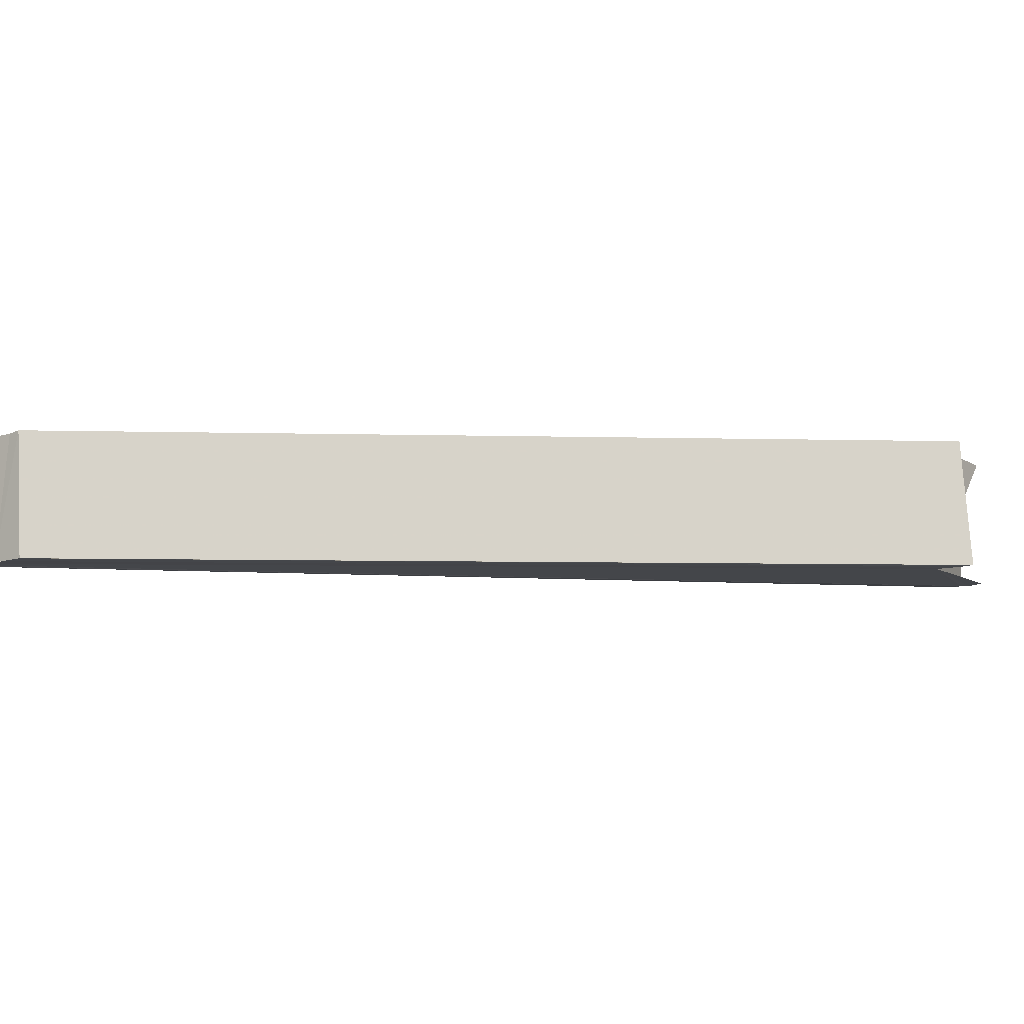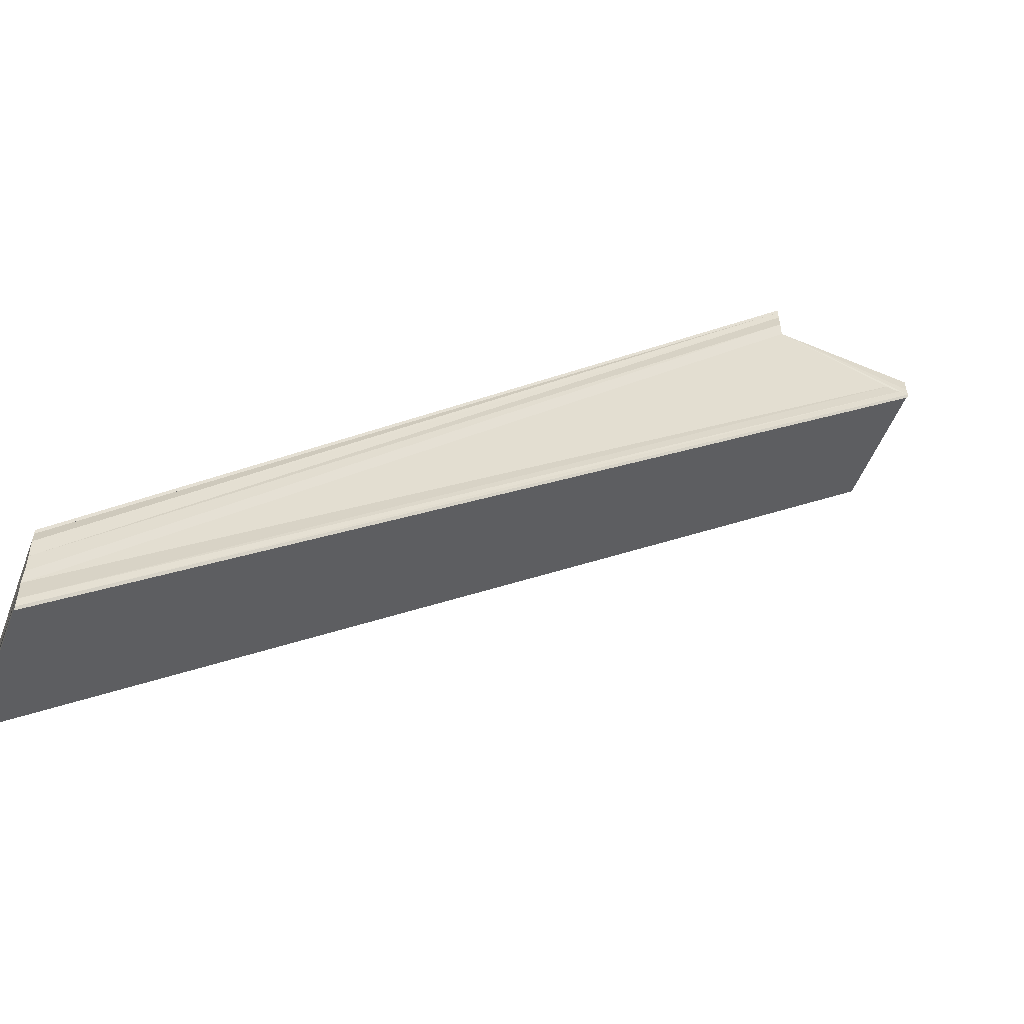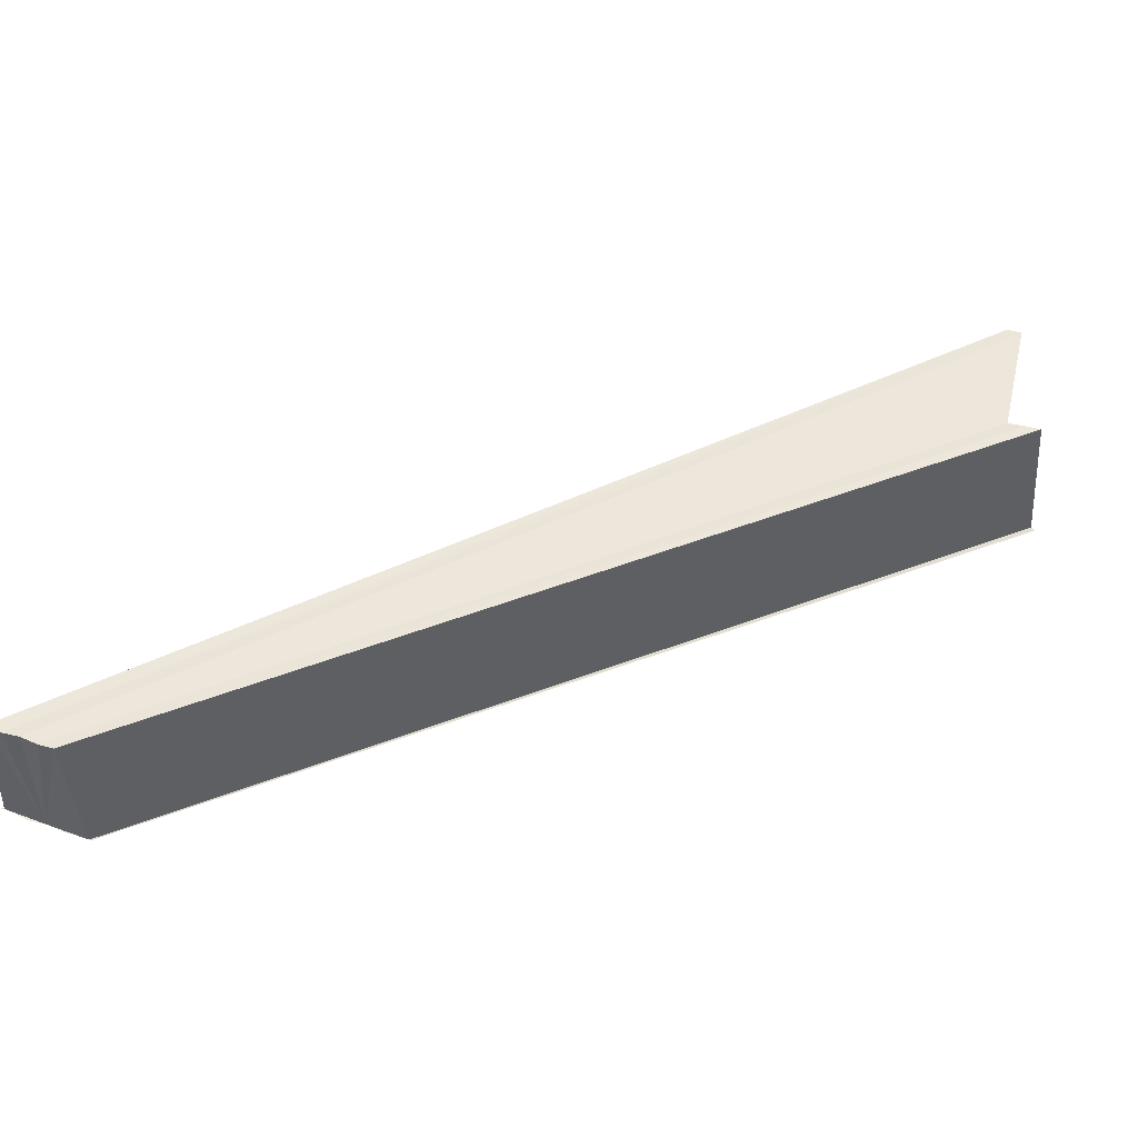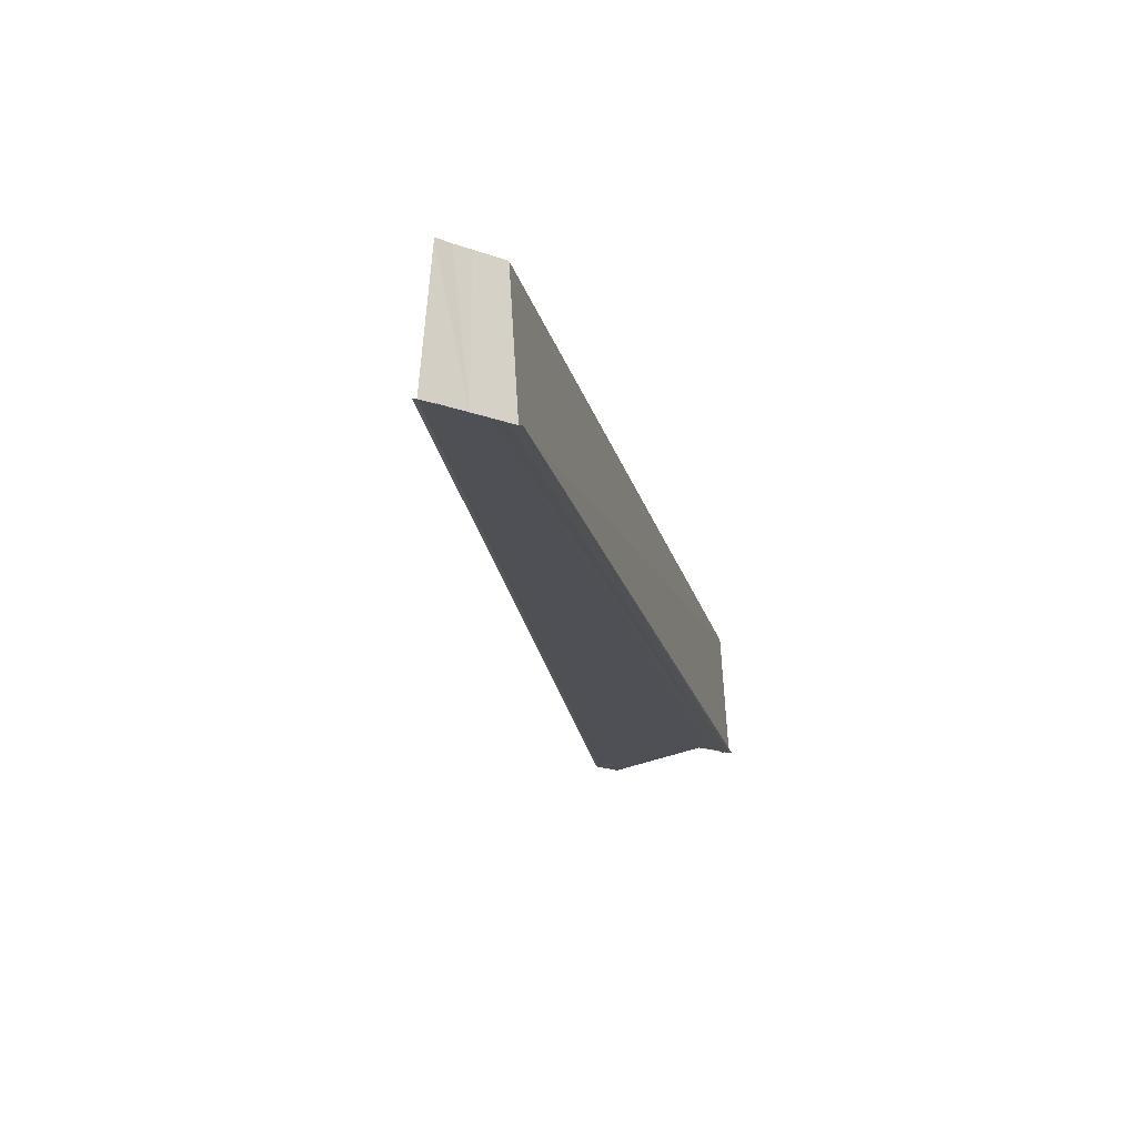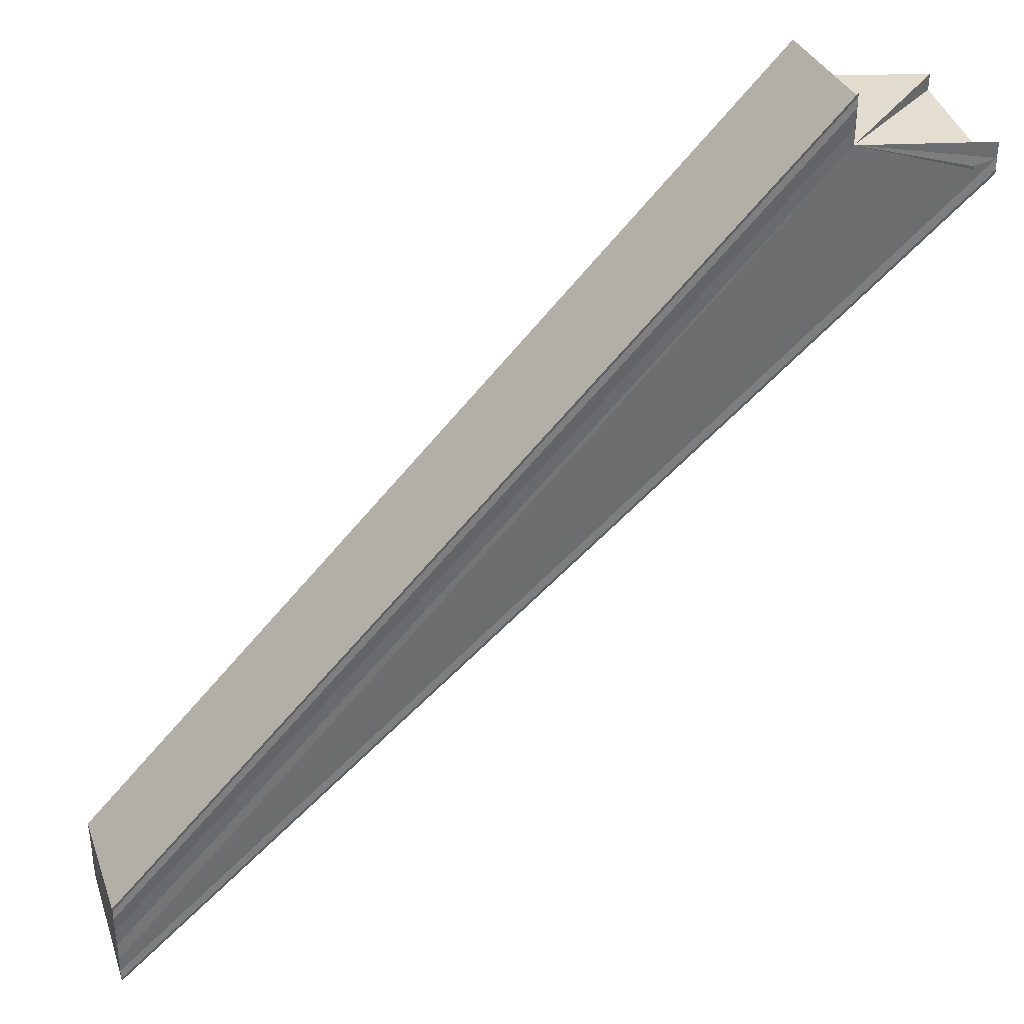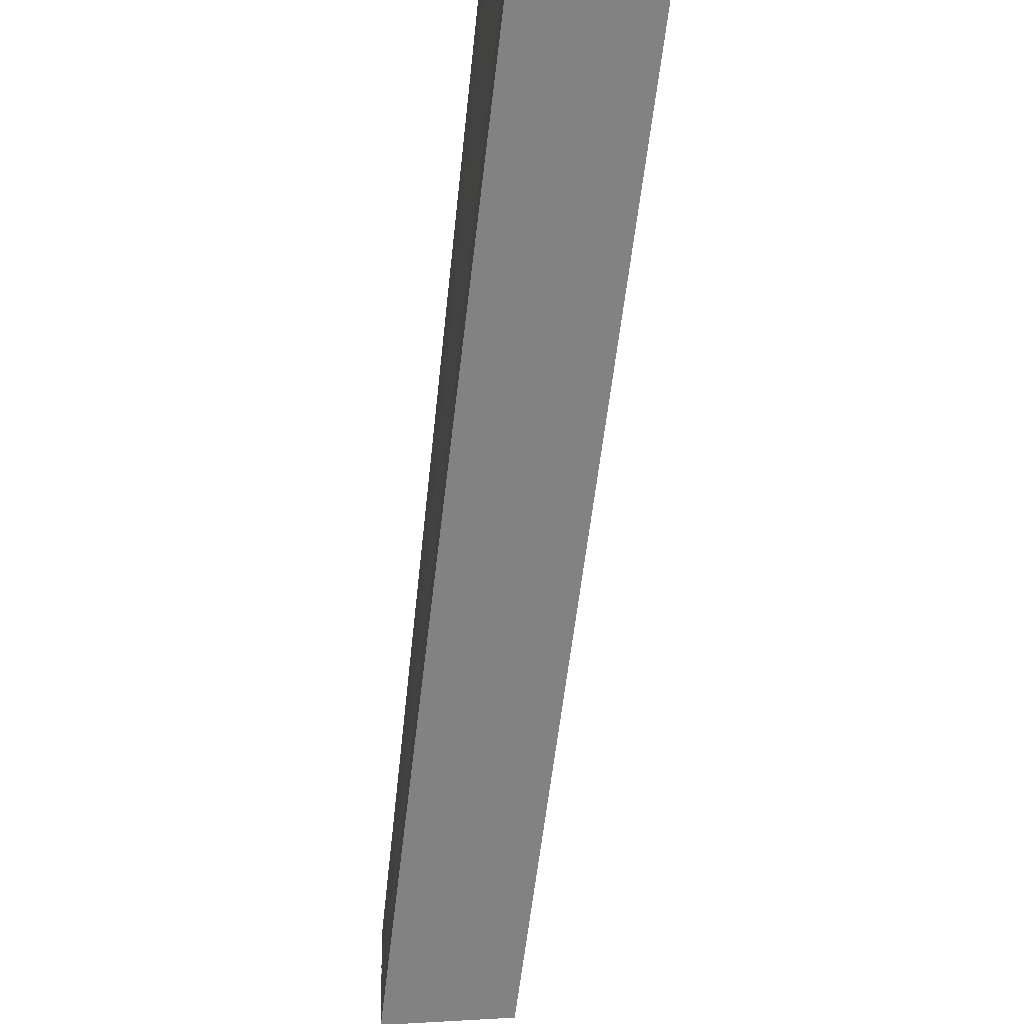
<metadata>
{"format":"obj","ext":"obj","renderer":"f3d","projection":"perspective","resolution":1024,"background":"white","views":[{"elev":-10.0,"azim":-49.6,"up":"+Y"},{"elev":-54.6,"azim":-20.3,"up":"+Z"},{"elev":49.1,"azim":-69.4,"up":"+Y"},{"elev":-19.3,"azim":-123.7,"up":"+Y"},{"elev":36.1,"azim":-17.7,"up":"+Z"},{"elev":-19.6,"azim":81.0,"up":"+Z"}]}
</metadata>
<code>
o 9107
v 2243 1873 8.954
v 2243 1873 8.952
v 2243 1873 9.007
v 2243 1873 8.951
v 2243 1873 9.005
v 2243 1873 8.95
v 2243 1873 9.004
v 2243 1873 9.005
v 2243 1873 9.004
v 2243 1873 9.007
v 2243 1873 9.004
v 2243 1873 9.005
v 2243 1873 9.007
v 2243 1873 9.003
v 2243 1873 9.005
v 2243 1873 9.004
v 2243 1873 9.003
v 2243 1873 9.007
v 2243 1873 9.008
v 2243 1873 8.95
v 2243 1873 9.003
v 2243 1873 8.95
v 2243 1873 8.95
v 2243 1873 9.007
v 2243 1873 9.003
v 2243 1873 9.005
v 2243 1873 9.007
v 2243 1873 9.003
v 2243 1873 9.003
v 2243 1873 8.95
v 2243 1873 9.003
v 2243 1873 8.95
v 2243 1873 8.95
v 2243 1873 8.951
v 2243 1873 8.951
v 2243 1873 9.004
v 2243 1873 8.952
v 2243 1873 8.954
v 2243 1873 8.955
v 2243 1873 8.956
v 2243 1873 9.008
v 2243 1873 9.009
v 2243 1873 9.007
v 2243 1873 8.955
v 2243 1873 9.005
v 2243 1873 8.954
v 2243 1873 9.004
v 2243 1873 8.952
v 2243 1873 8.951
v 2243 1873 8.952
v 2243 1873 8.954
v 2243 1873 9.005
v 2243 1873 8.955
v 2243 1873 9.007
v 2243 1873 8.956
v 2243 1873 9.008
v 2243 1873 8.957
v 2243 1873 8.956
v 2243 1873 8.956
v 2243 1873 9.009
v 2243 1873 8.957
v 2243 1873 9.01
v 2243 1873 9.01
v 2243 1873 8.957
v 2243 1873 8.957
v 2243 1873 8.955
v 2243 1873 9.008
v 2243 1873 9.009
v 2243 1873 8.956
v 2243 1873 9.01
v 2243 1873 9.009
v 2243 1873 9.01
v 2243 1873 8.957
v 2243 1873 9.01
v 2243 1873 8.957
v 2243 1873 8.957
v 2243 1873 8.957
v 2243 1873 9.01
f 1 2 3
f 2 4 5
f 4 6 7
f 8 4 9
f 10 2 8
f 10 11 12
f 13 14 11
f 13 15 16
f 10 16 17
f 13 18 19
f 9 20 17
f 21 20 17
f 22 23 21
f 24 25 21
f 24 26 27
f 24 28 29
f 29 30 31
f 32 33 29
f 32 34 29
f 29 35 36
f 1 35 20
f 1 37 35
f 1 38 37
f 1 39 38
f 1 40 39
f 41 40 42
f 43 44 41
f 45 46 43
f 47 48 45
f 49 50 47
f 50 51 52
f 51 53 54
f 53 55 56
f 1 57 58
f 59 57 60
f 60 61 62
f 63 61 62
f 64 65 63
f 66 1 67
f 67 1 3
f 68 66 67
f 69 66 68
f 70 69 68
f 3 71 72
f 3 19 71
f 73 69 74
f 75 76 74
f 74 77 78

</code>
